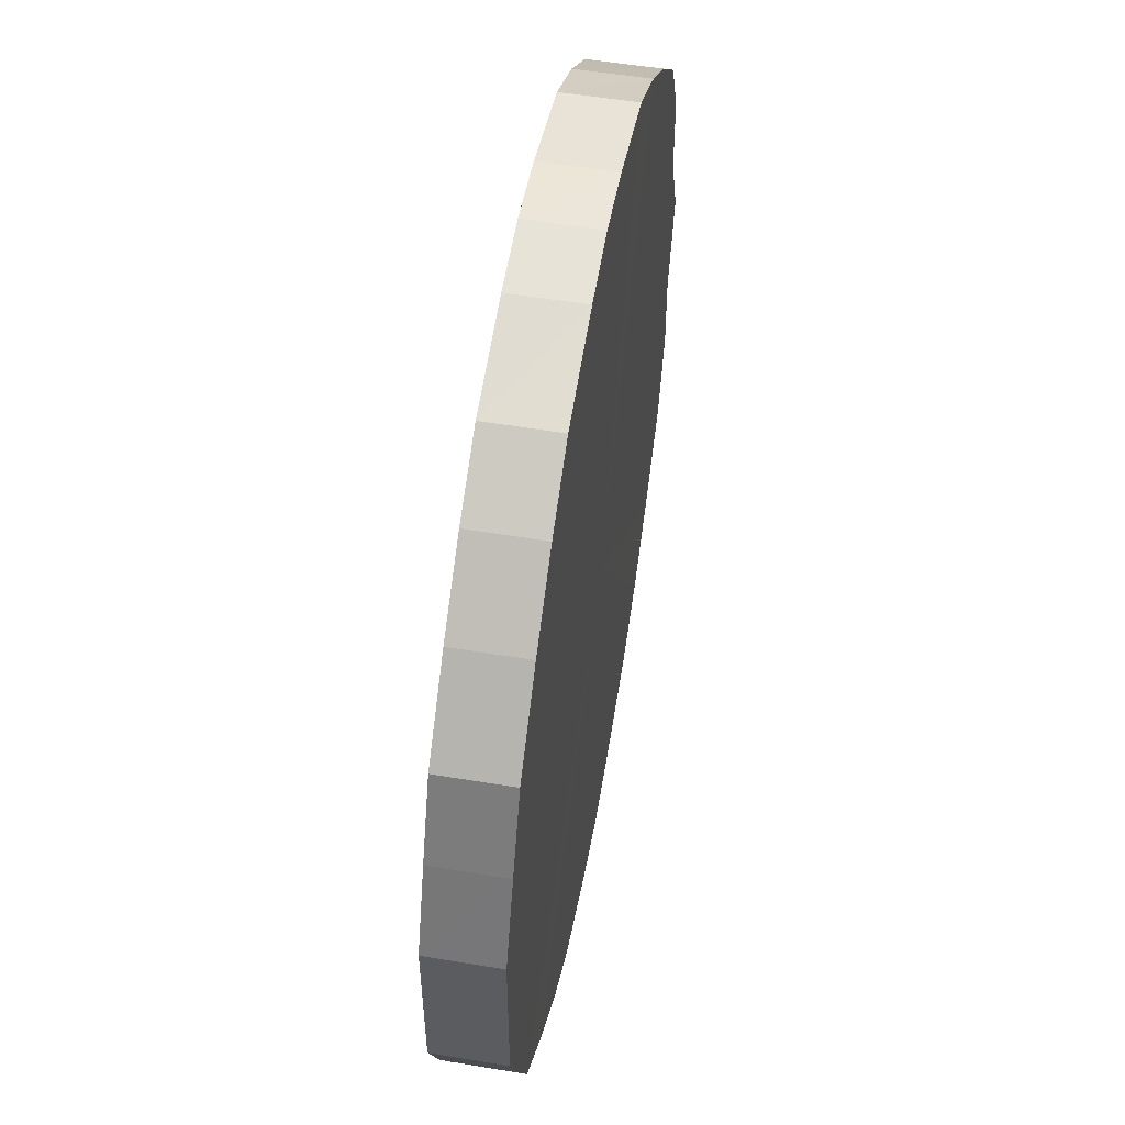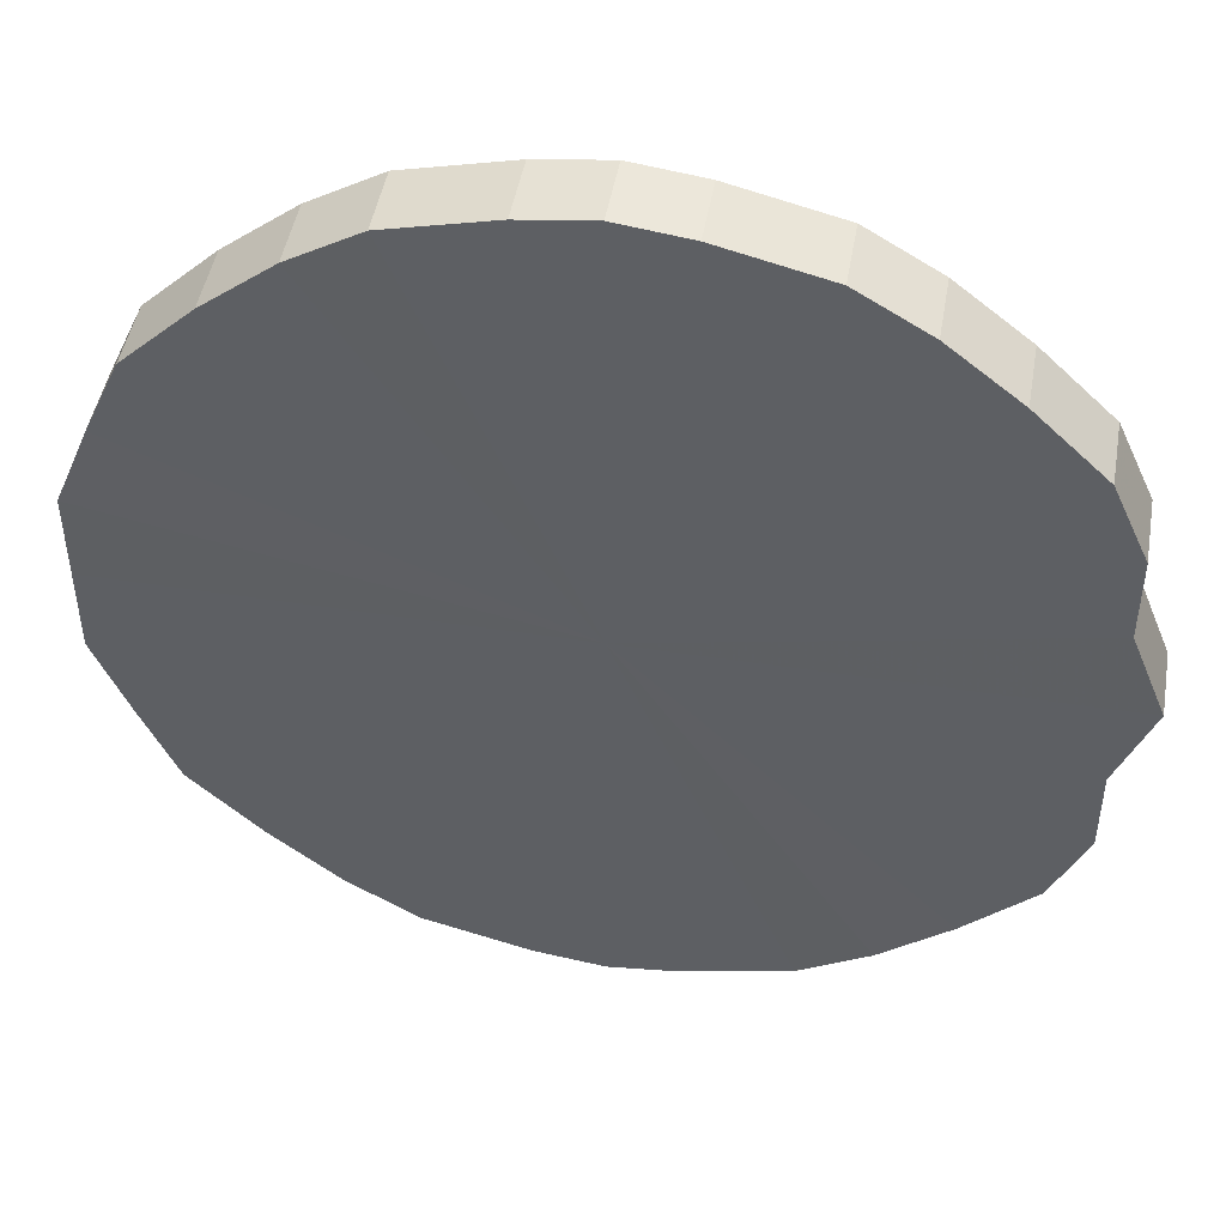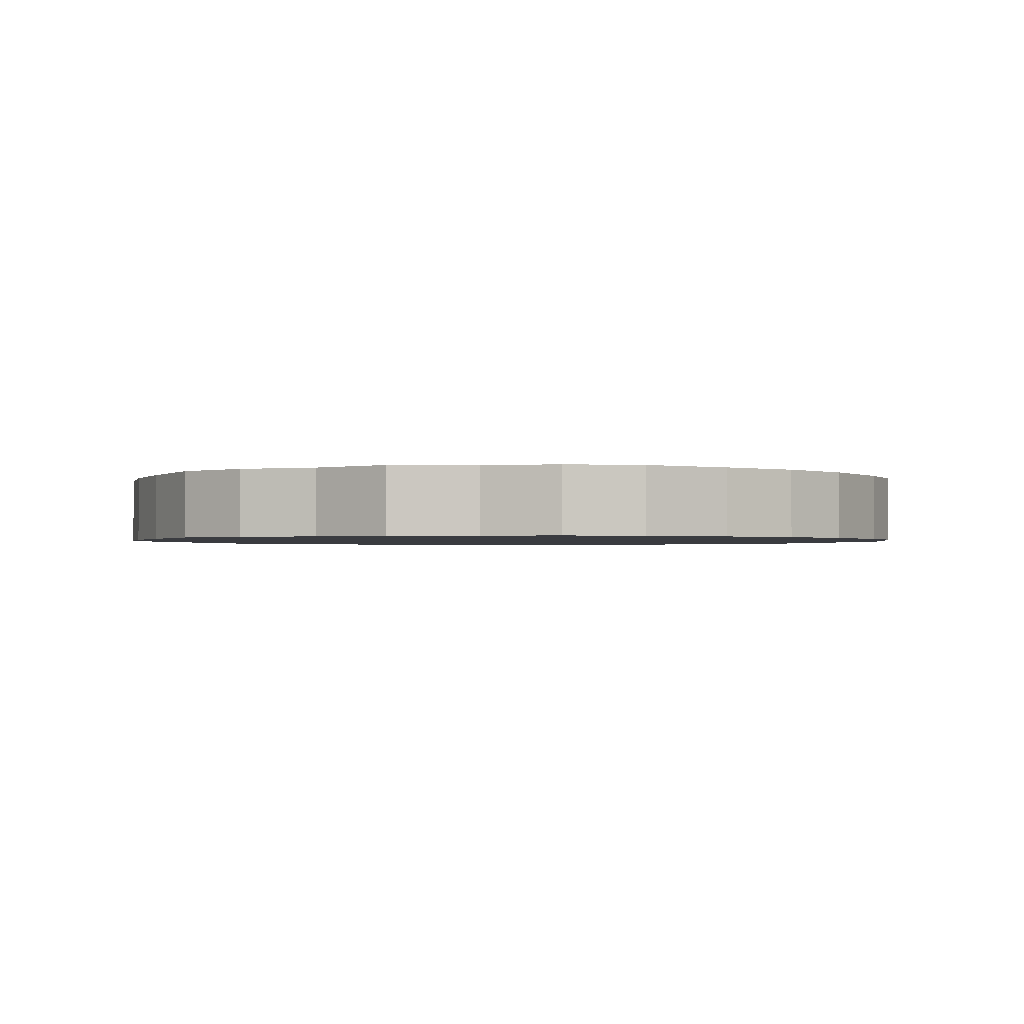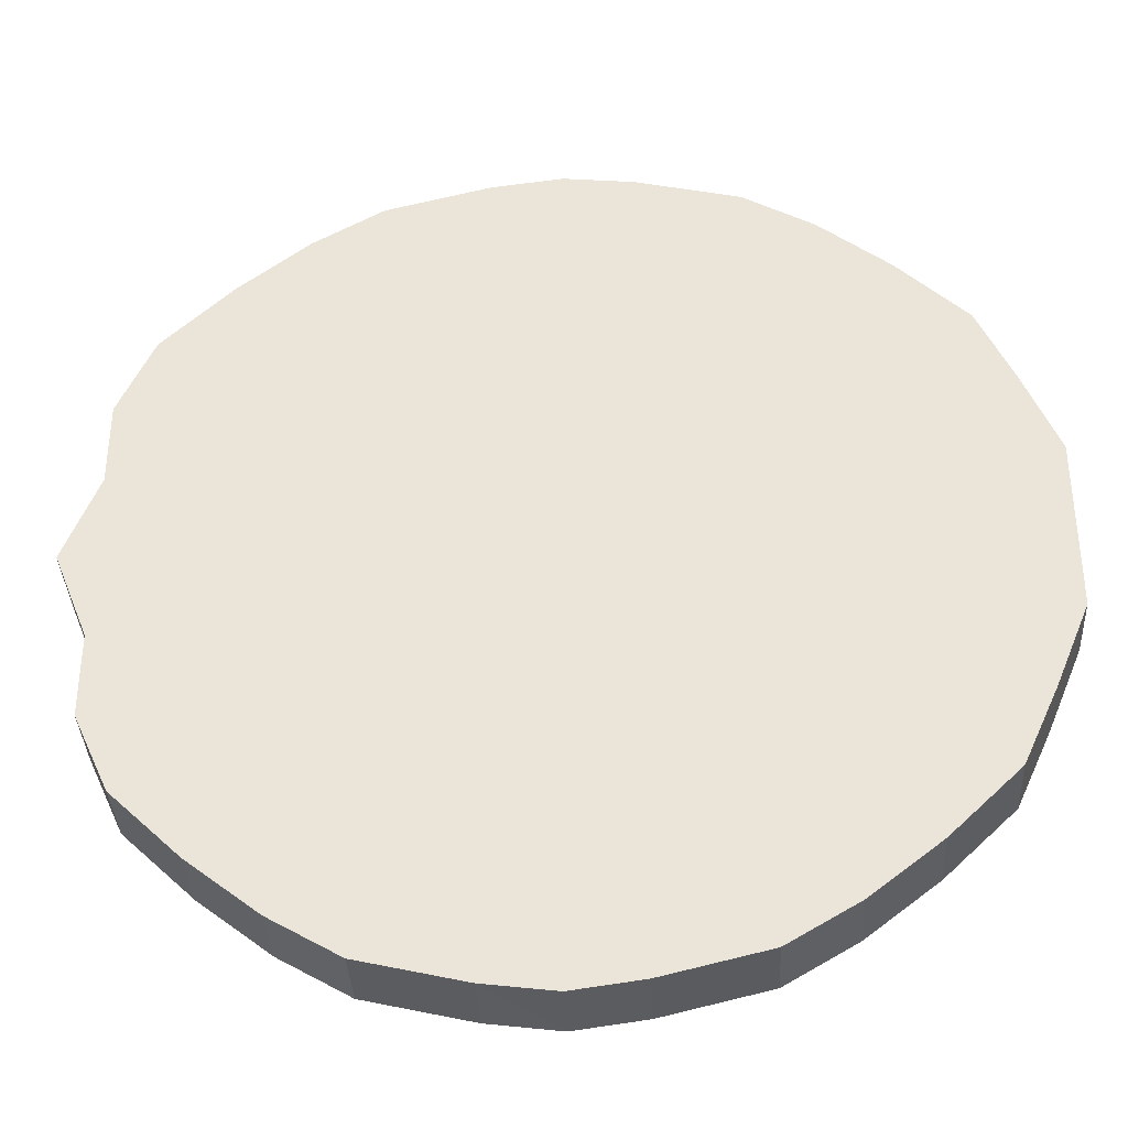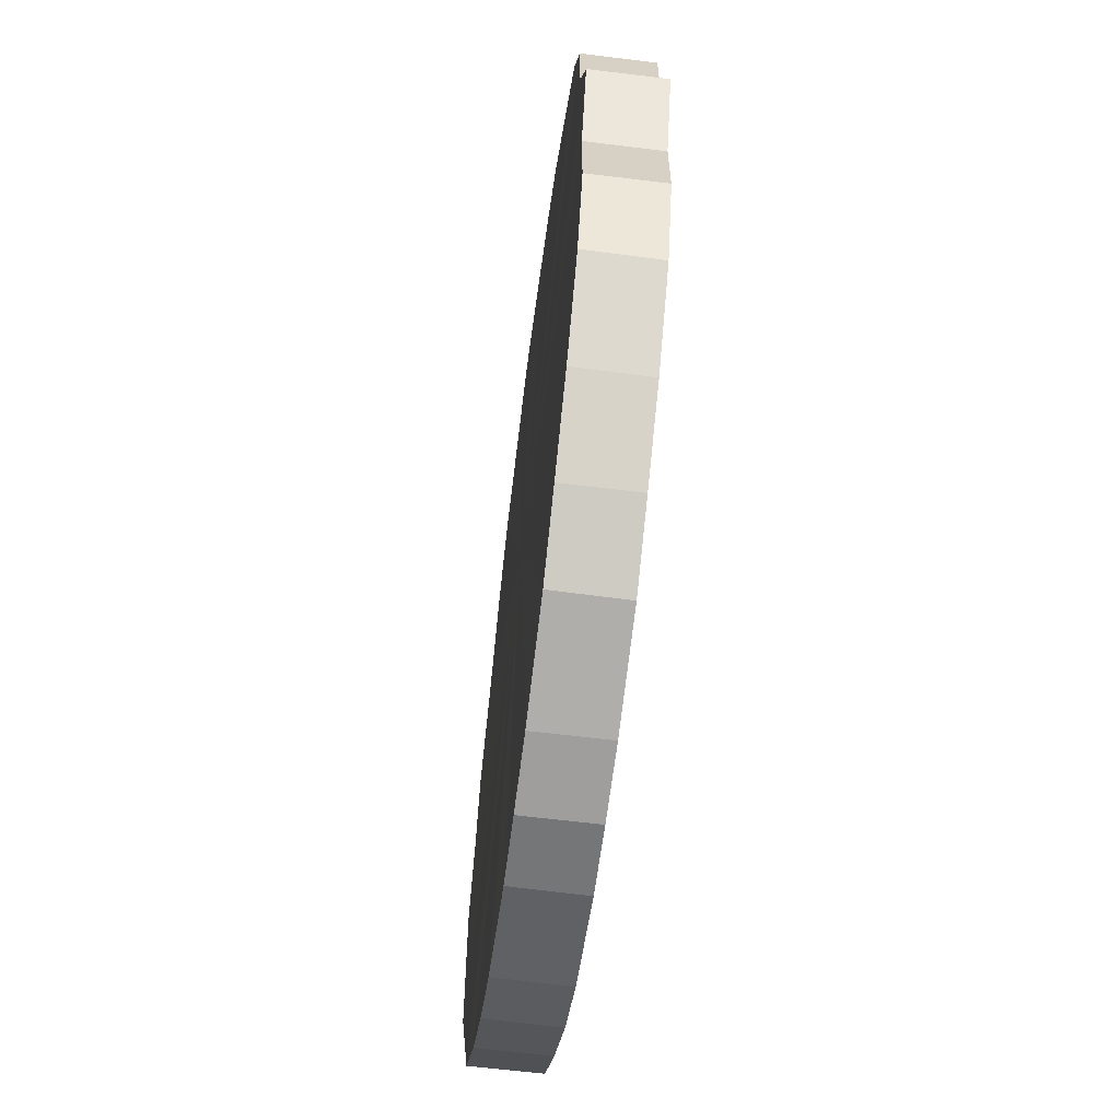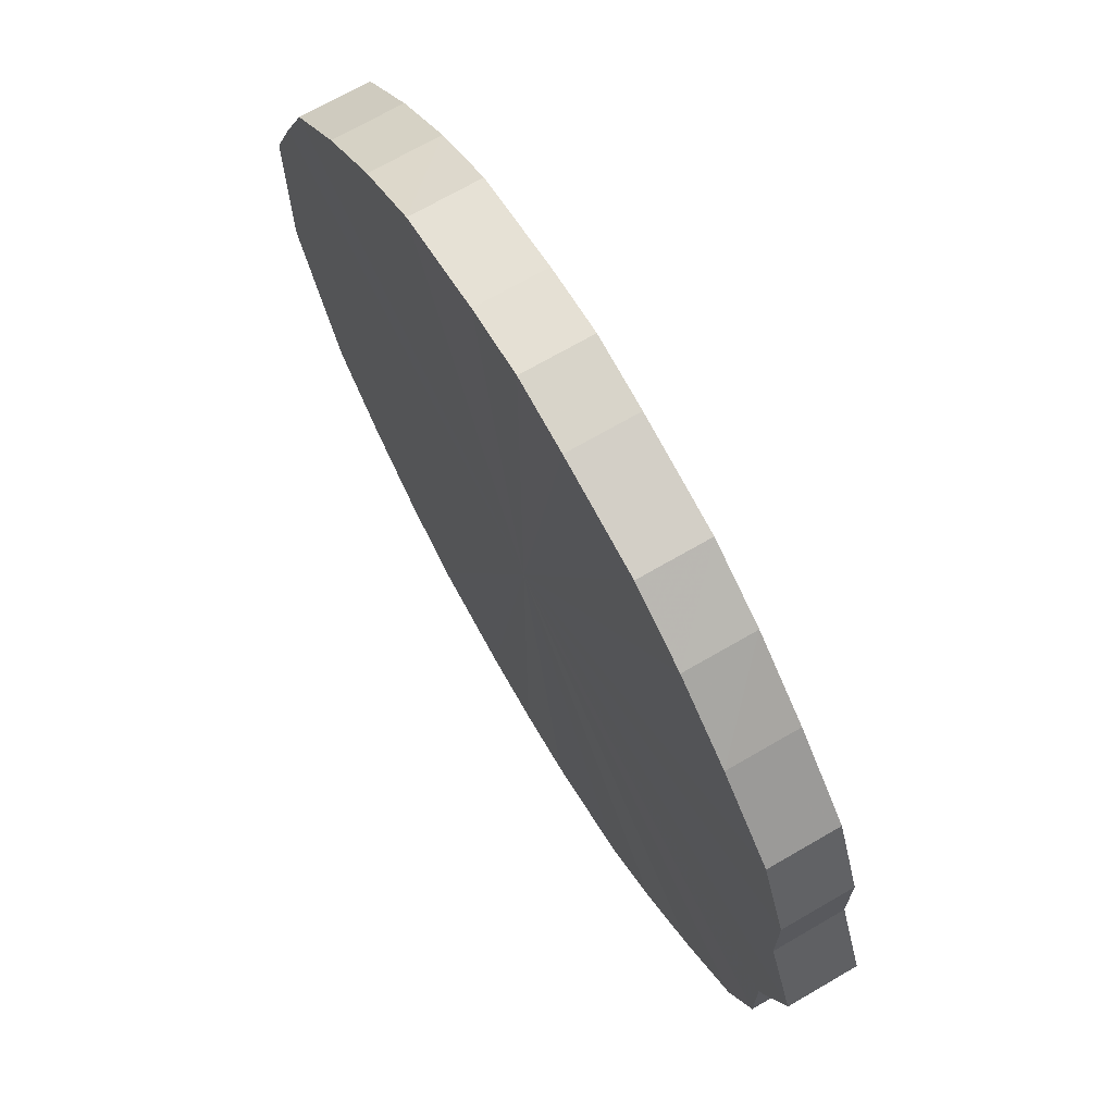
<metadata>
{"format":"obj","ext":"obj","renderer":"f3d","projection":"perspective","resolution":1024,"background":"white","views":[{"elev":54.3,"azim":-80.1,"up":"+Z"},{"elev":47.1,"azim":10.0,"up":"+Z"},{"elev":-1.5,"azim":105.9,"up":"+Y"},{"elev":-36.3,"azim":-176.9,"up":"+Z"},{"elev":-63.8,"azim":82.8,"up":"+Z"},{"elev":69.9,"azim":59.9,"up":"+Z"}]}
</metadata>
<code>
o 26863
v 2207 1889 13.42
v 2207 1889 13.45
v 2207 1889 13.42
v 2207 1889 13.47
v 2207 1889 13.45
v 2207 1889 13.4
v 2207 1889 13.4
v 2207 1889 13.49
v 2207 1889 13.47
v 2207 1889 13.37
v 2207 1889 13.37
v 2206 1889 13.51
v 2207 1889 13.49
v 2207 1889 13.35
v 2207 1889 13.35
v 2206 1889 13.53
v 2206 1889 13.51
v 2206 1889 13.33
v 2206 1889 13.33
v 2206 1889 13.54
v 2206 1889 13.53
v 2206 1889 13.31
v 2206 1889 13.31
v 2206 1889 13.55
v 2206 1889 13.54
v 2206 1889 13.3
v 2206 1889 13.3
v 2206 1889 13.55
v 2206 1889 13.55
v 2206 1889 13.3
v 2206 1889 13.3
v 2206 1889 13.55
v 2206 1889 13.55
v 2206 1889 13.29
v 2206 1889 13.29
v 2206 1889 13.54
v 2206 1889 13.55
v 2206 1889 13.3
v 2206 1889 13.3
v 2206 1889 13.53
v 2206 1889 13.54
v 2206 1889 13.3
v 2206 1889 13.3
v 2206 1889 13.51
v 2206 1889 13.53
v 2206 1889 13.31
v 2206 1889 13.31
v 2206 1889 13.49
v 2206 1889 13.51
v 2206 1889 13.33
v 2206 1889 13.33
v 2206 1889 13.47
v 2206 1889 13.49
v 2206 1889 13.35
v 2206 1889 13.35
v 2206 1889 13.45
v 2206 1889 13.47
v 2206 1889 13.37
v 2206 1889 13.37
v 2206 1889 13.42
v 2206 1889 13.45
v 2206 1889 13.4
v 2206 1889 13.4
v 2206 1889 13.42
v 2207 1889 13.42
v 2207 1889 13.45
v 2207 1889 13.45
v 2207 1889 13.47
v 2207 1889 13.47
v 2207 1889 13.4
v 2207 1889 13.42
v 2207 1889 13.37
v 2207 1889 13.4
v 2207 1889 13.49
v 2207 1889 13.49
v 2207 1889 13.35
v 2207 1889 13.37
v 2206 1889 13.33
v 2207 1889 13.35
v 2206 1889 13.51
v 2206 1889 13.51
v 2206 1889 13.31
v 2206 1889 13.33
v 2206 1889 13.3
v 2206 1889 13.31
v 2206 1889 13.53
v 2206 1889 13.53
v 2206 1889 13.3
v 2206 1889 13.3
v 2206 1889 13.29
v 2206 1889 13.3
v 2206 1889 13.54
v 2206 1889 13.54
v 2206 1889 13.3
v 2206 1889 13.29
v 2206 1889 13.3
v 2206 1889 13.3
v 2206 1889 13.55
v 2206 1889 13.55
v 2206 1889 13.31
v 2206 1889 13.3
v 2206 1889 13.33
v 2206 1889 13.31
v 2206 1889 13.55
v 2206 1889 13.55
v 2206 1889 13.35
v 2206 1889 13.33
v 2206 1889 13.37
v 2206 1889 13.35
v 2206 1889 13.55
v 2206 1889 13.55
v 2206 1889 13.4
v 2206 1889 13.37
v 2206 1889 13.42
v 2206 1889 13.4
v 2206 1889 13.54
v 2206 1889 13.54
v 2206 1889 13.45
v 2206 1889 13.42
v 2206 1889 13.47
v 2206 1889 13.45
v 2206 1889 13.53
v 2206 1889 13.53
v 2206 1889 13.49
v 2206 1889 13.47
v 2206 1889 13.51
v 2206 1889 13.49
v 2206 1889 13.51
v 2206 1889 13.42
v 2207 1889 13.45
v 2207 1889 13.42
v 2207 1889 13.47
v 2207 1889 13.4
v 2207 1889 13.49
v 2207 1889 13.37
v 2206 1889 13.51
v 2207 1889 13.35
v 2206 1889 13.53
v 2206 1889 13.33
v 2206 1889 13.54
v 2206 1889 13.31
v 2206 1889 13.55
v 2206 1889 13.3
v 2206 1889 13.55
v 2206 1889 13.3
v 2206 1889 13.55
v 2206 1889 13.29
v 2206 1889 13.54
v 2206 1889 13.3
v 2206 1889 13.53
v 2206 1889 13.3
v 2206 1889 13.51
v 2206 1889 13.31
v 2206 1889 13.49
v 2206 1889 13.33
v 2206 1889 13.47
v 2206 1889 13.35
v 2206 1889 13.45
v 2206 1889 13.37
v 2206 1889 13.42
v 2206 1889 13.4
v 2206 1889 13.42
v 2207 1889 13.42
v 2207 1889 13.45
v 2207 1889 13.4
v 2207 1889 13.47
v 2207 1889 13.37
v 2207 1889 13.49
v 2207 1889 13.35
v 2206 1889 13.51
v 2206 1889 13.33
v 2206 1889 13.53
v 2206 1889 13.31
v 2206 1889 13.54
v 2206 1889 13.3
v 2206 1889 13.55
v 2206 1889 13.3
v 2206 1889 13.55
v 2206 1889 13.29
v 2206 1889 13.55
v 2206 1889 13.3
v 2206 1889 13.54
v 2206 1889 13.3
v 2206 1889 13.53
v 2206 1889 13.31
v 2206 1889 13.51
v 2206 1889 13.33
v 2206 1889 13.49
v 2206 1889 13.35
v 2206 1889 13.47
v 2206 1889 13.37
v 2206 1889 13.45
v 2206 1889 13.4
v 2206 1889 13.42
f 1 2 3
f 2 4 5
f 6 1 7
f 4 8 9
f 10 6 11
f 8 12 13
f 14 10 15
f 12 16 17
f 18 14 19
f 16 20 21
f 22 18 23
f 20 24 25
f 26 22 27
f 24 28 29
f 30 26 31
f 28 32 33
f 34 30 35
f 32 36 37
f 38 34 39
f 36 40 41
f 42 38 43
f 40 44 45
f 46 42 47
f 44 48 49
f 50 46 51
f 48 52 53
f 54 50 55
f 52 56 57
f 58 54 59
f 56 60 61
f 62 58 63
f 60 62 64
f 65 66 67
f 67 68 69
f 70 71 65
f 72 73 70
f 69 74 75
f 76 77 72
f 78 79 76
f 75 80 81
f 82 83 78
f 84 85 82
f 81 86 87
f 88 89 84
f 90 91 88
f 87 92 93
f 94 95 90
f 96 97 94
f 93 98 99
f 100 101 96
f 102 103 100
f 99 104 105
f 106 107 102
f 108 109 106
f 105 110 111
f 112 113 108
f 114 115 112
f 111 116 117
f 118 119 114
f 120 121 118
f 117 122 123
f 124 125 120
f 126 127 124
f 123 128 126
f 129 130 131
f 129 132 130
f 129 131 133
f 129 134 132
f 129 133 135
f 129 136 134
f 129 135 137
f 129 138 136
f 129 137 139
f 129 140 138
f 129 139 141
f 129 142 140
f 129 141 143
f 129 144 142
f 129 143 145
f 129 146 144
f 129 145 147
f 129 148 146
f 129 147 149
f 129 150 148
f 129 149 151
f 129 152 150
f 129 151 153
f 129 154 152
f 129 153 155
f 129 156 154
f 129 155 157
f 129 158 156
f 129 157 159
f 129 160 158
f 129 159 161
f 129 161 160
f 162 163 164
f 162 165 163
f 162 164 166
f 162 167 165
f 162 166 168
f 162 169 167
f 162 168 170
f 162 171 169
f 162 170 172
f 162 173 171
f 162 172 174
f 162 175 173
f 162 174 176
f 162 177 175
f 162 176 178
f 162 179 177
f 162 178 180
f 162 181 179
f 162 180 182
f 162 183 181
f 162 182 184
f 162 185 183
f 162 184 186
f 162 187 185
f 162 186 188
f 162 189 187
f 162 188 190
f 162 191 189
f 162 190 192
f 162 193 191
f 162 192 194
f 162 194 193

</code>
